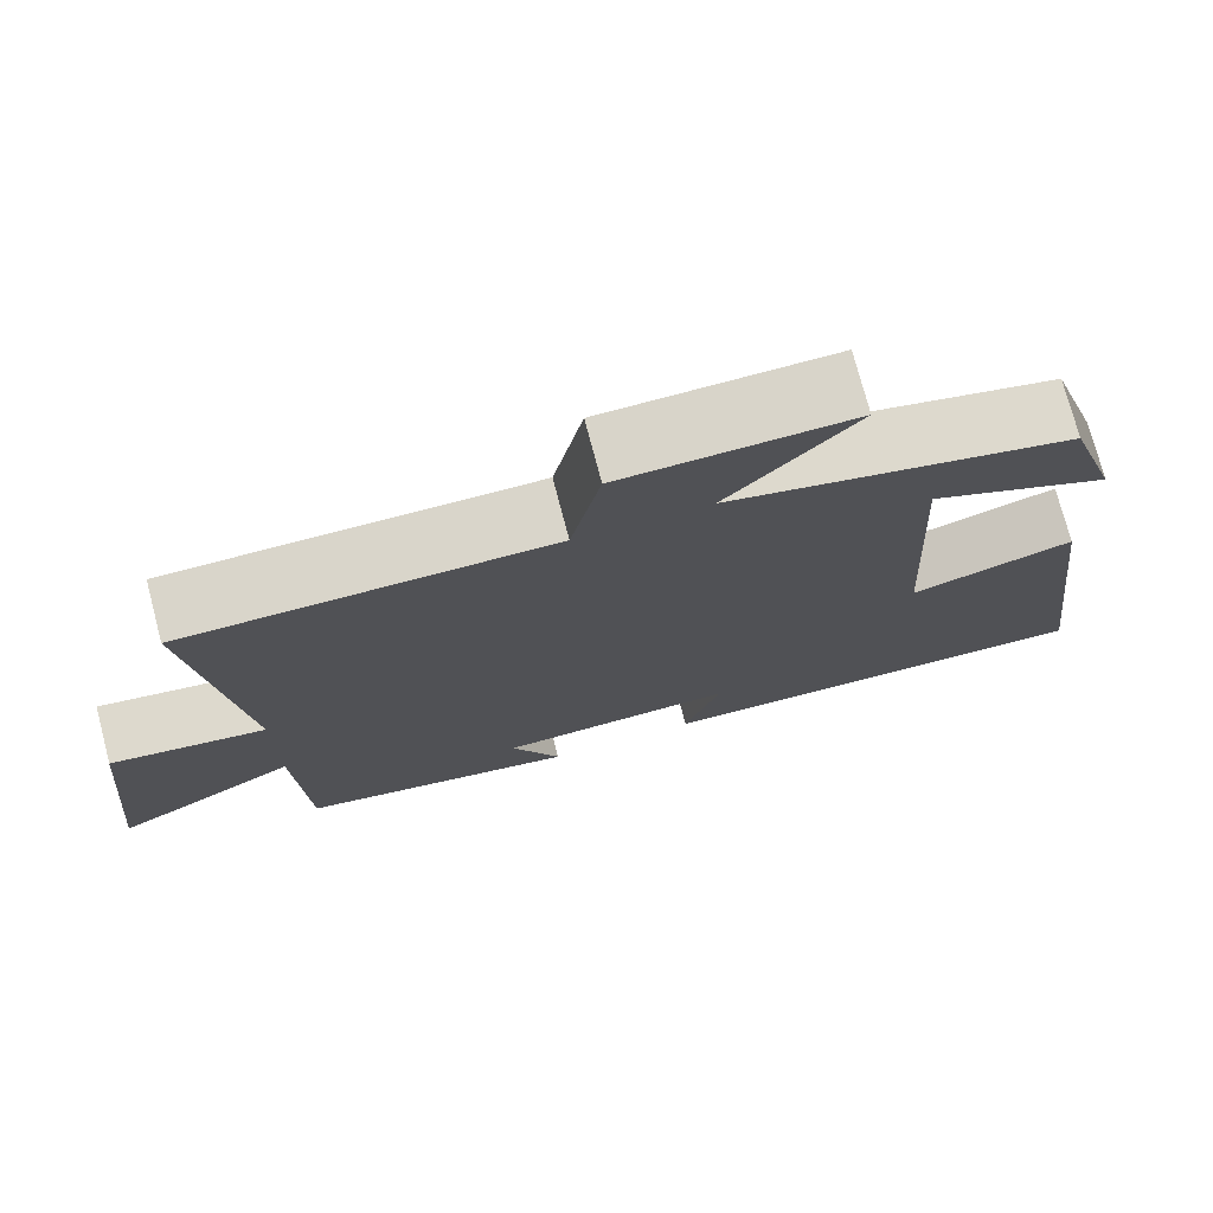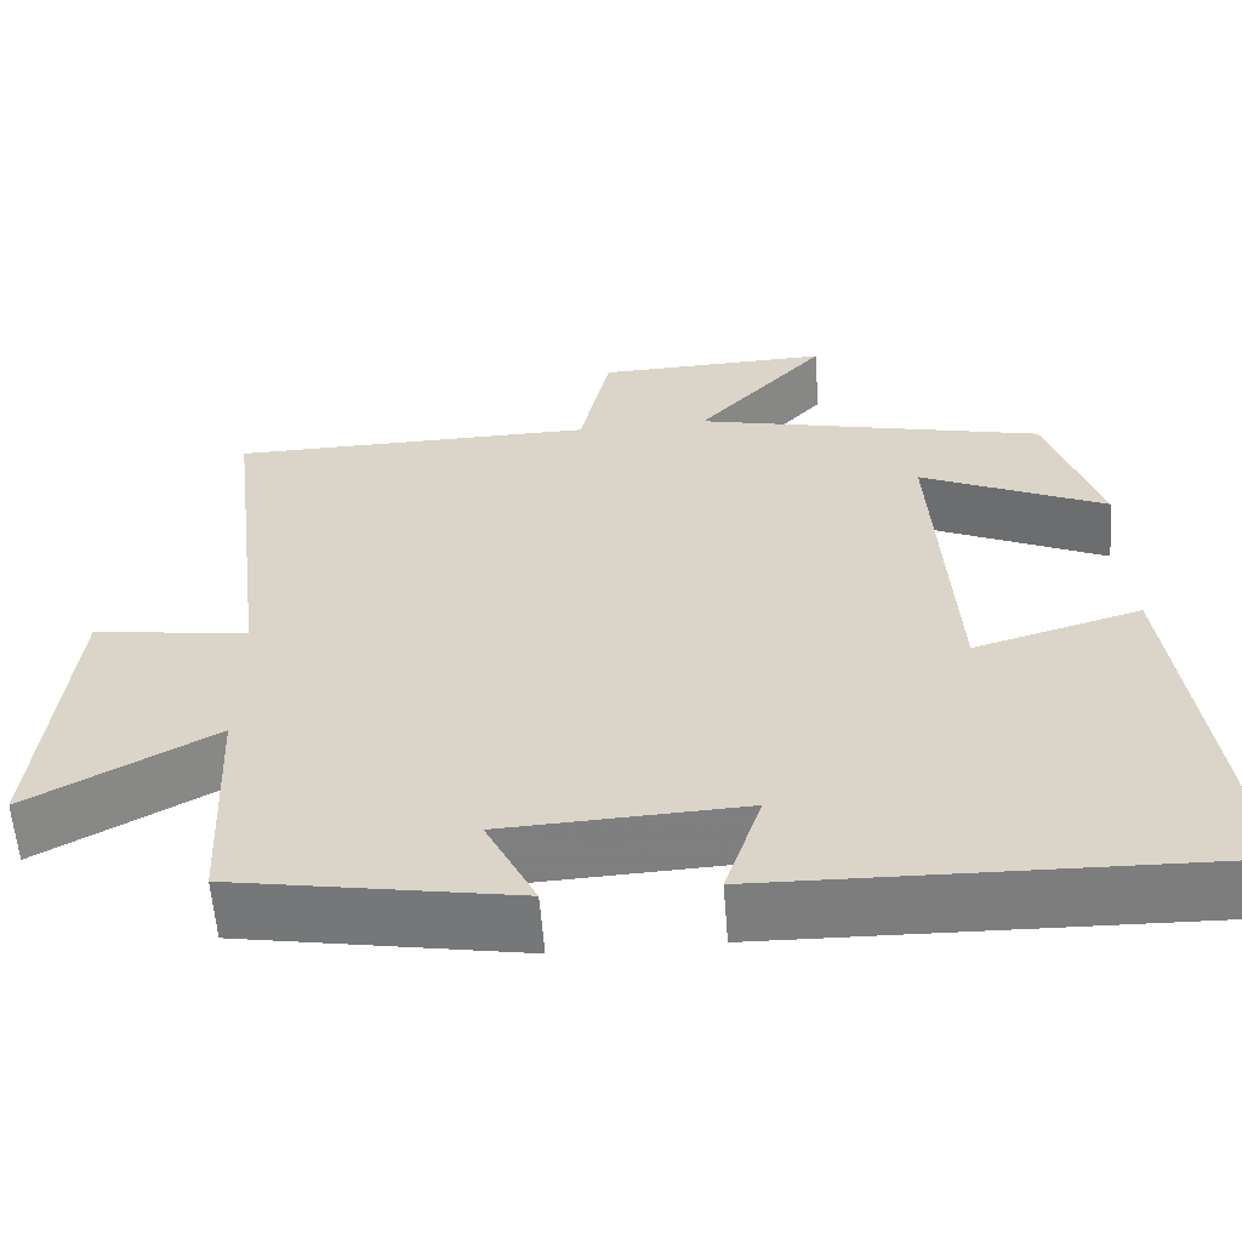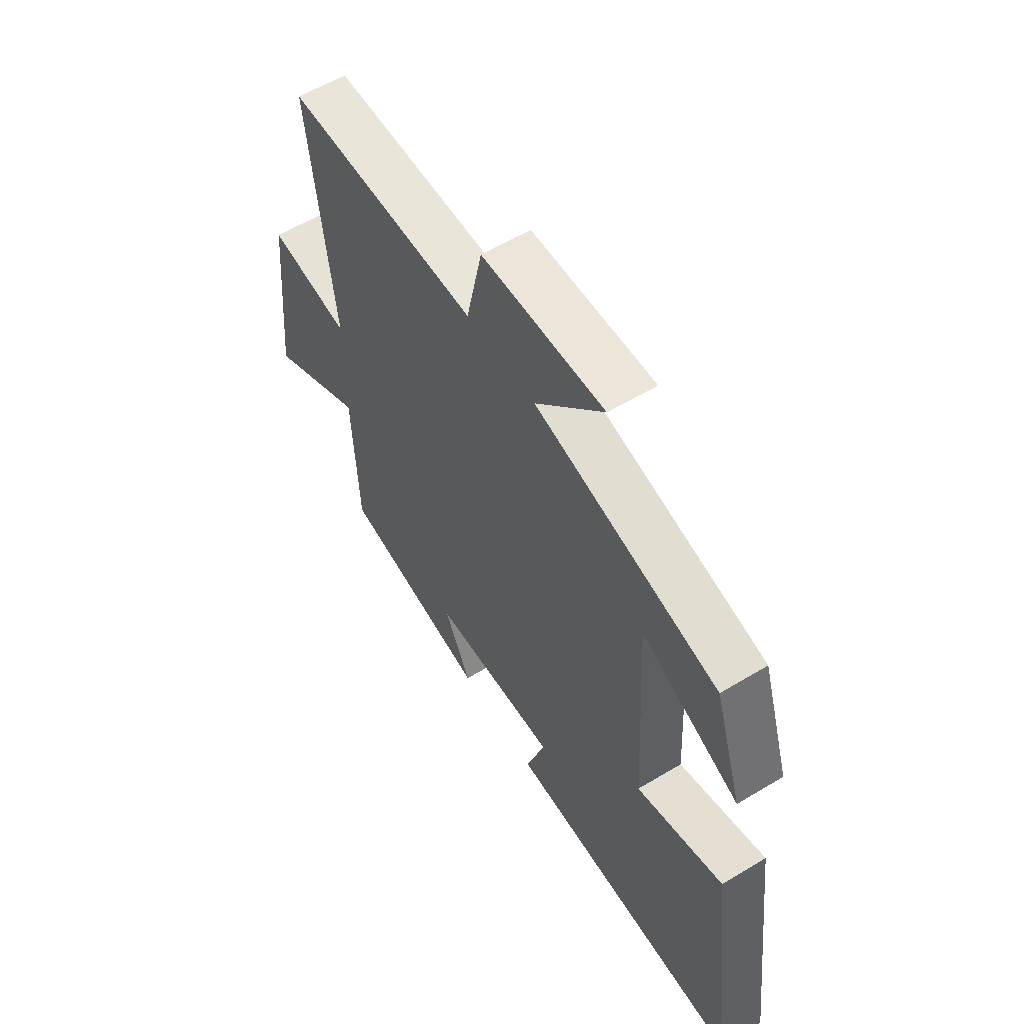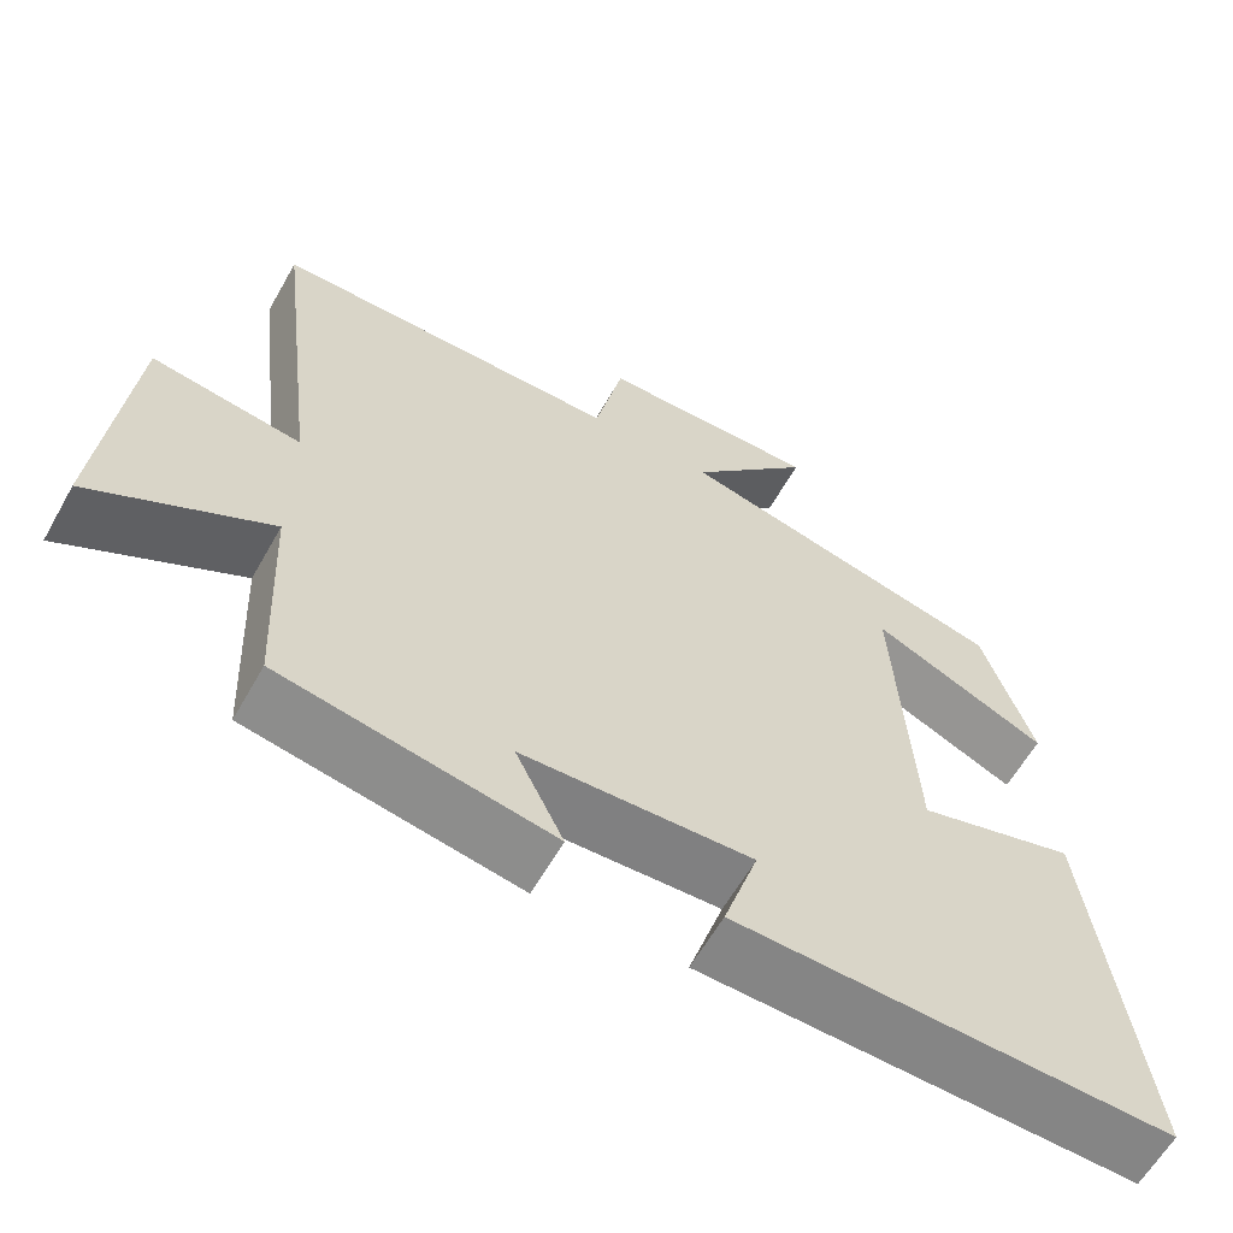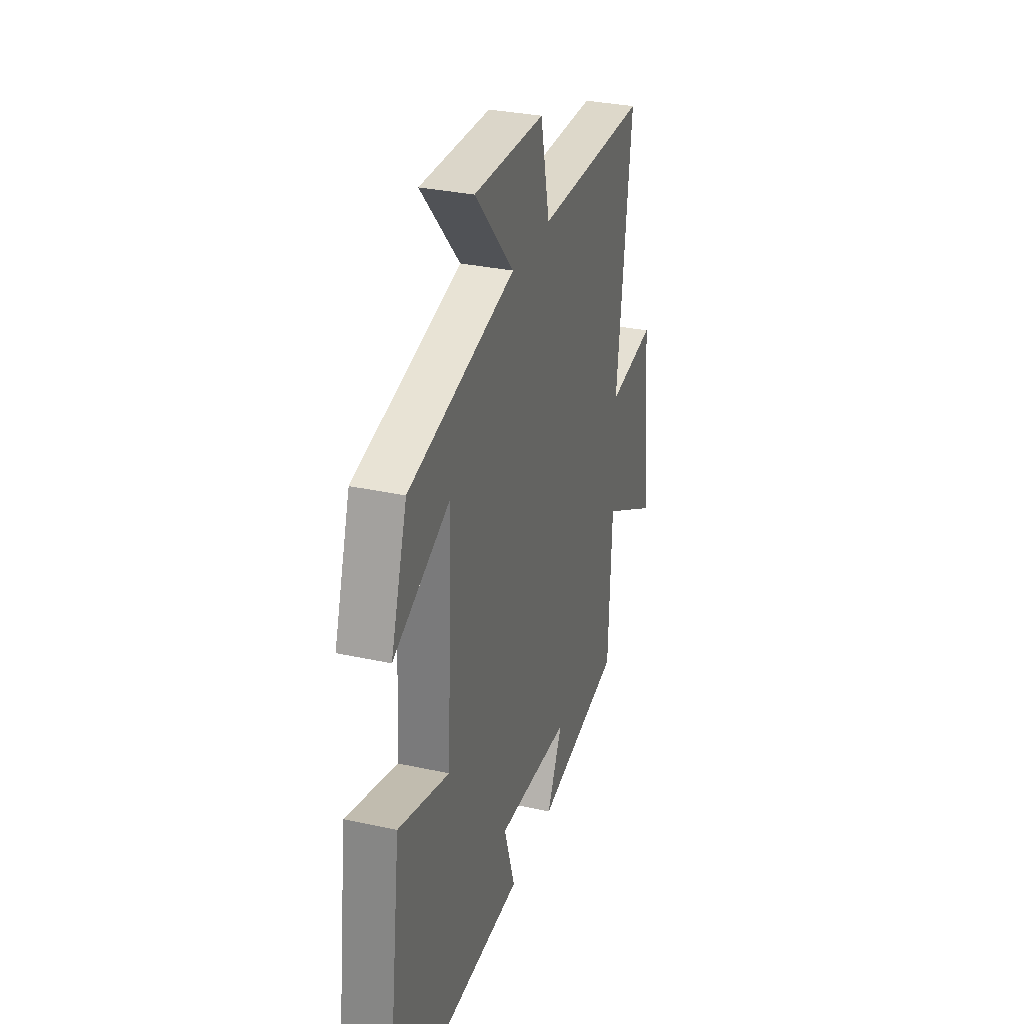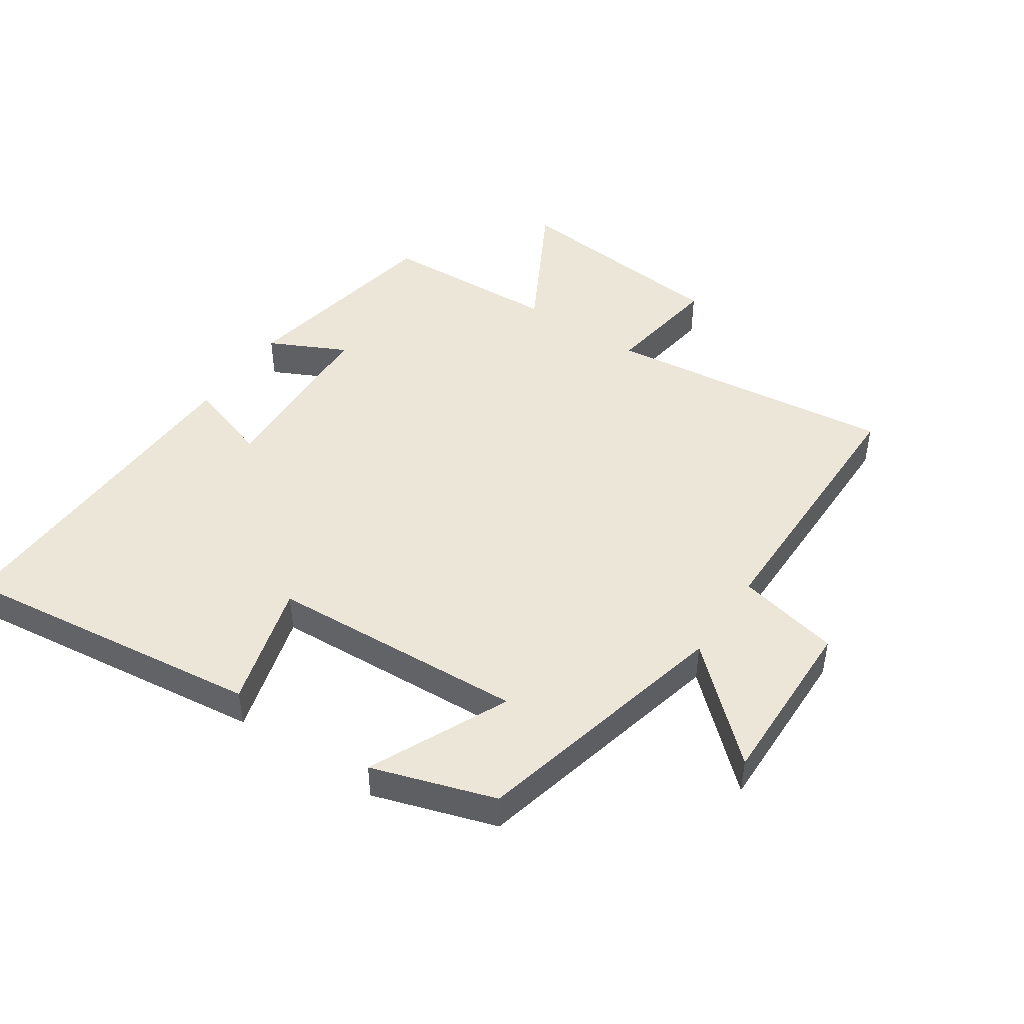
<metadata>
{"format":"obj","ext":"obj","renderer":"f3d","projection":"perspective","resolution":1024,"background":"white","views":[{"elev":74.6,"azim":165.3,"up":"+Z"},{"elev":-59.5,"azim":-175.6,"up":"+Z"},{"elev":57.9,"azim":-122.0,"up":"+Z"},{"elev":-61.1,"azim":150.6,"up":"+Z"},{"elev":31.2,"azim":-72.6,"up":"+Z"},{"elev":46.3,"azim":-55.9,"up":"+Y"}]}
</metadata>
<code>
v 0.556 0.07 0.498
v 0.5 0.07 0.044
v 0.683 0.07 0.071
v 0.717 0.07 -0.279
v 0.5 0.07 -0.16
v 0.487 0.07 -0.44
v 0.156 0.07 -0.5
v 0.215 0.07 -0.38
v -0.067 0.07 -0.368
v -0.024 0.07 -0.5
v -0.56 0.07 -0.515
v -0.5 0.07 -0.035
v -0.305 0.07 -0.091
v -0.283 0.07 0.311
v -0.5 0.07 0.211
v -0.438 0.07 0.403
v -0.029 0.07 0.5
v -0.18 0.07 0.667
v 0.092 0.07 0.661
v 0.127 0.07 0.5
v 0.556 0 0.498
v 0.5 0 0.044
v 0.683 0 0.071
v 0.717 0 -0.279
v 0.5 0 -0.16
v 0.487 0 -0.44
v 0.156 0 -0.5
v 0.215 0 -0.38
v -0.067 0 -0.368
v -0.024 0 -0.5
v -0.56 0 -0.515
v -0.5 0 -0.035
v -0.305 0 -0.091
v -0.283 0 0.311
v -0.5 0 0.211
v -0.438 0 0.403
v -0.029 0 0.5
v -0.18 0 0.667
v 0.092 0 0.661
v 0.127 0 0.5
f 17 18 19 20
f 16 17 20
f 15 16 20
f 14 15 20
f 20 1 2
f 14 20 2
f 13 14 2
f 11 12 13
f 10 11 13
f 9 10 13
f 13 2 3
f 9 13 3
f 8 9 3
f 5 6 7 8
f 5 8 3
f 3 4 5
f 40 39 38 37
f 40 37 36
f 40 36 35
f 40 35 34
f 22 21 40
f 22 40 34
f 22 34 33
f 33 32 31
f 33 31 30
f 33 30 29
f 23 22 33
f 23 33 29
f 23 29 28
f 28 27 26 25
f 23 28 25
f 25 24 23
f 1 21 22 2
f 2 22 23 3
f 3 23 24 4
f 4 24 25 5
f 5 25 26 6
f 6 26 27 7
f 7 27 28 8
f 8 28 29 9
f 9 29 30 10
f 10 30 31 11
f 11 31 32 12
f 12 32 33 13
f 13 33 34 14
f 14 34 35 15
f 15 35 36 16
f 16 36 37 17
f 17 37 38 18
f 18 38 39 19
f 19 39 40 20
f 20 40 21 1

</code>
